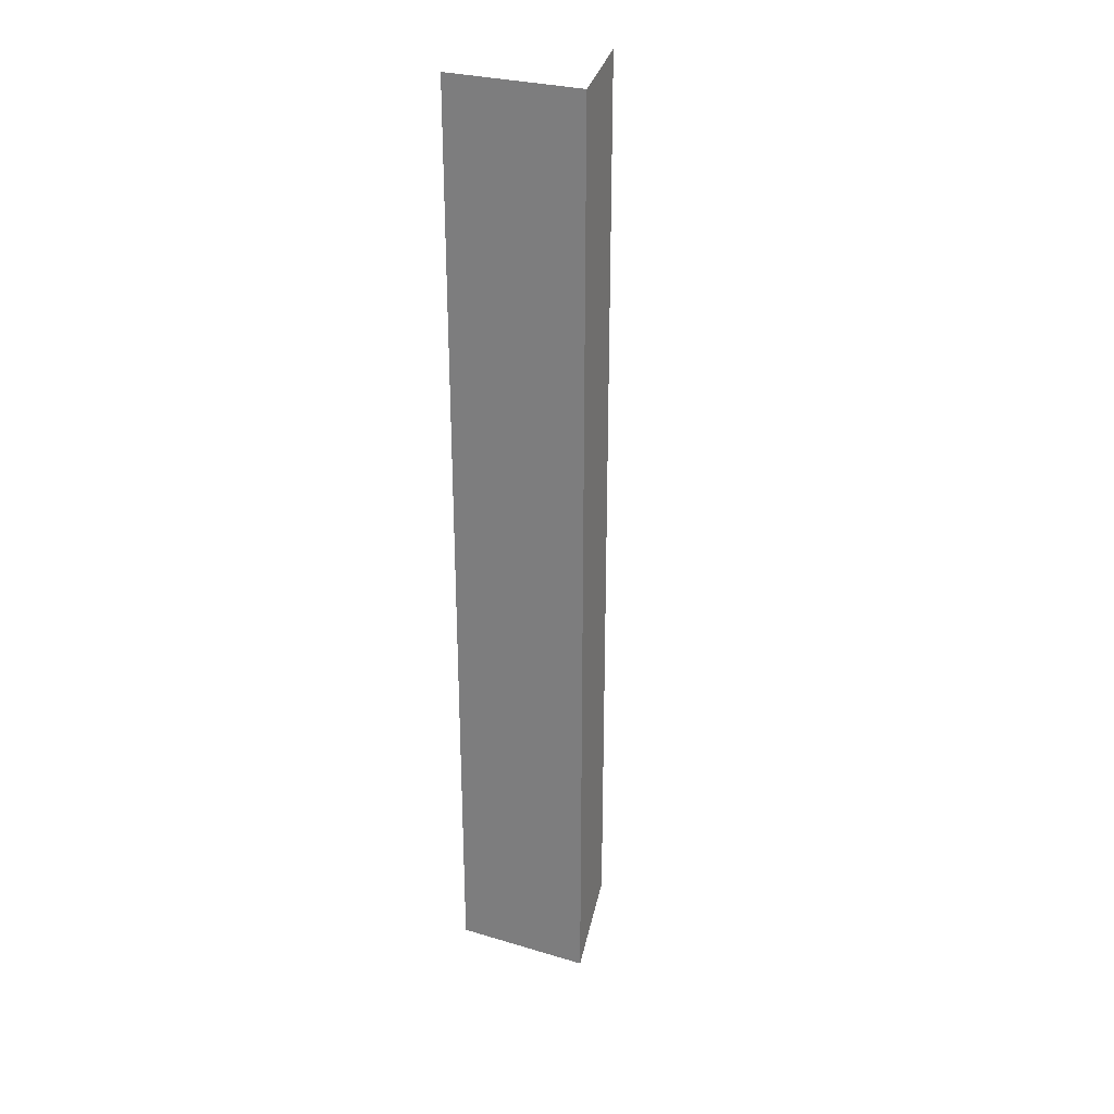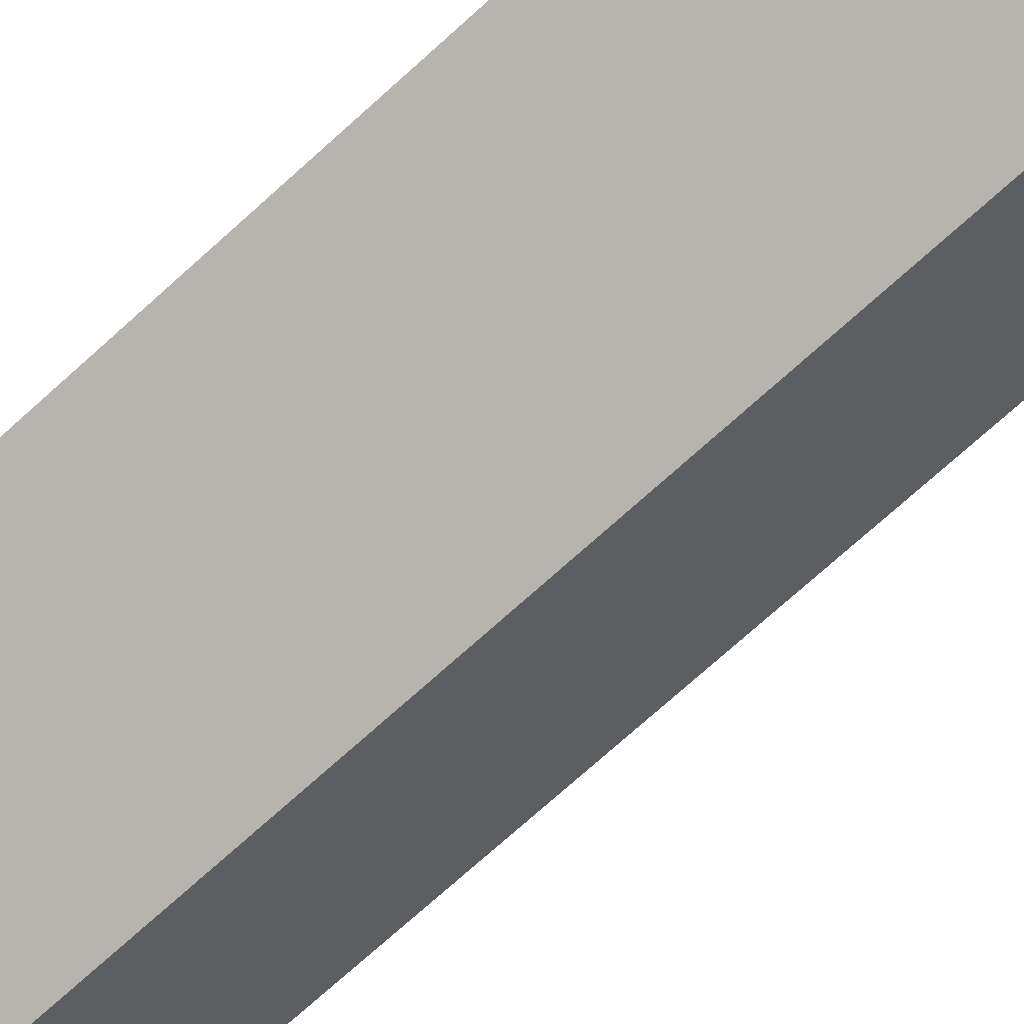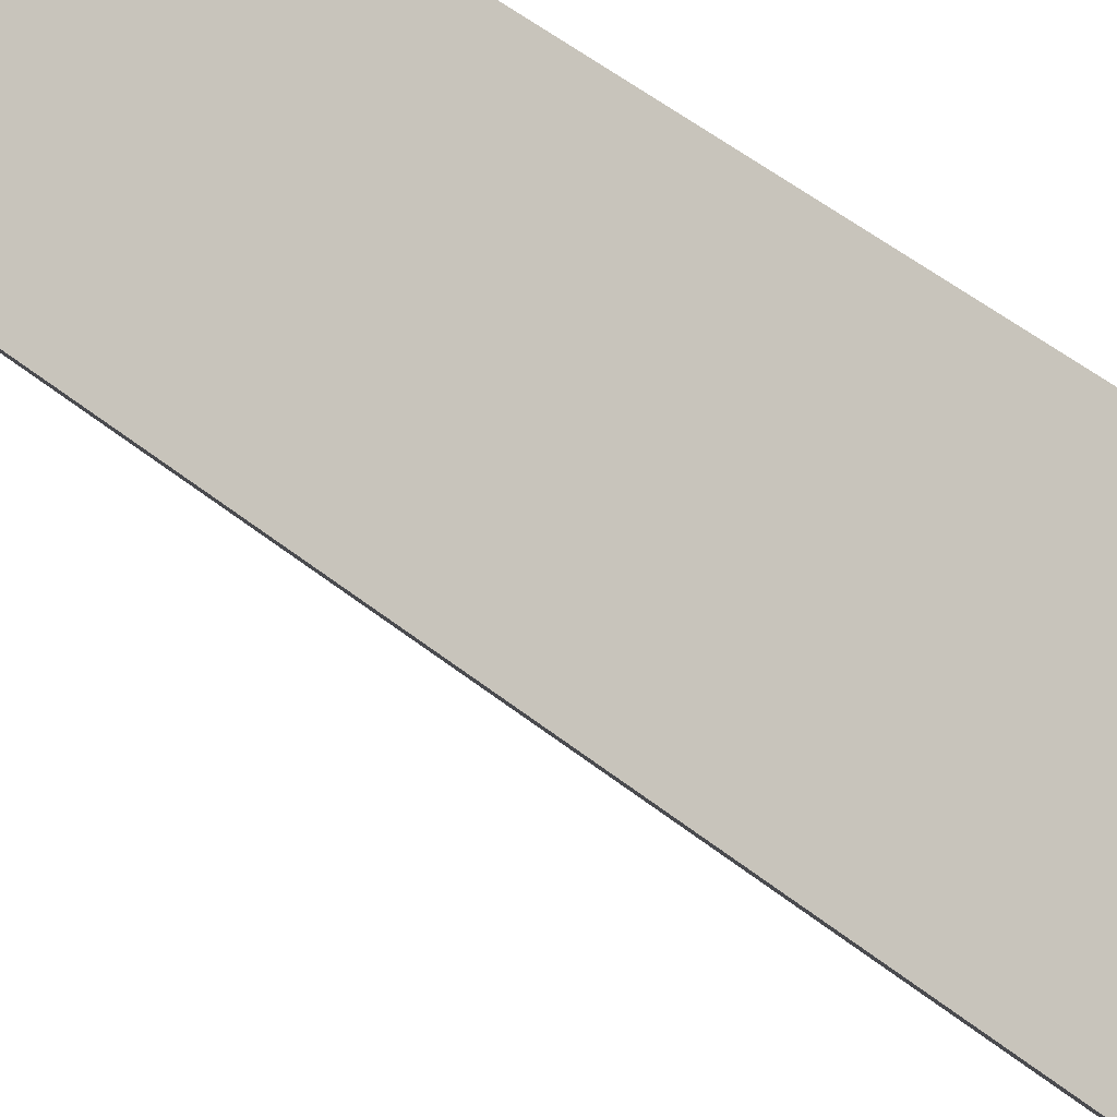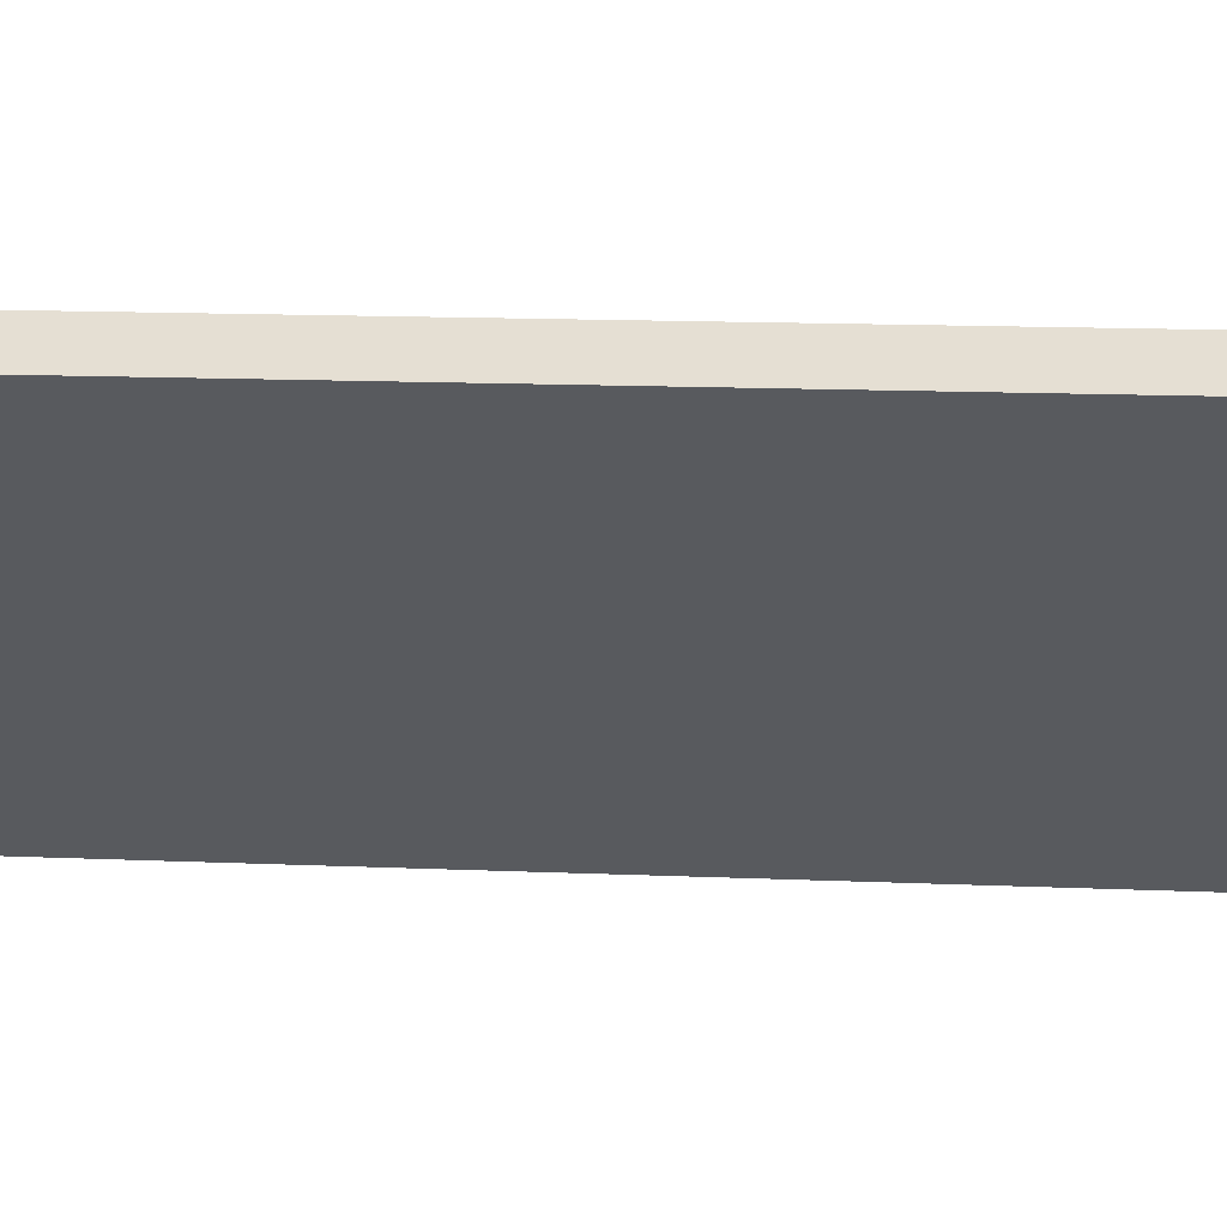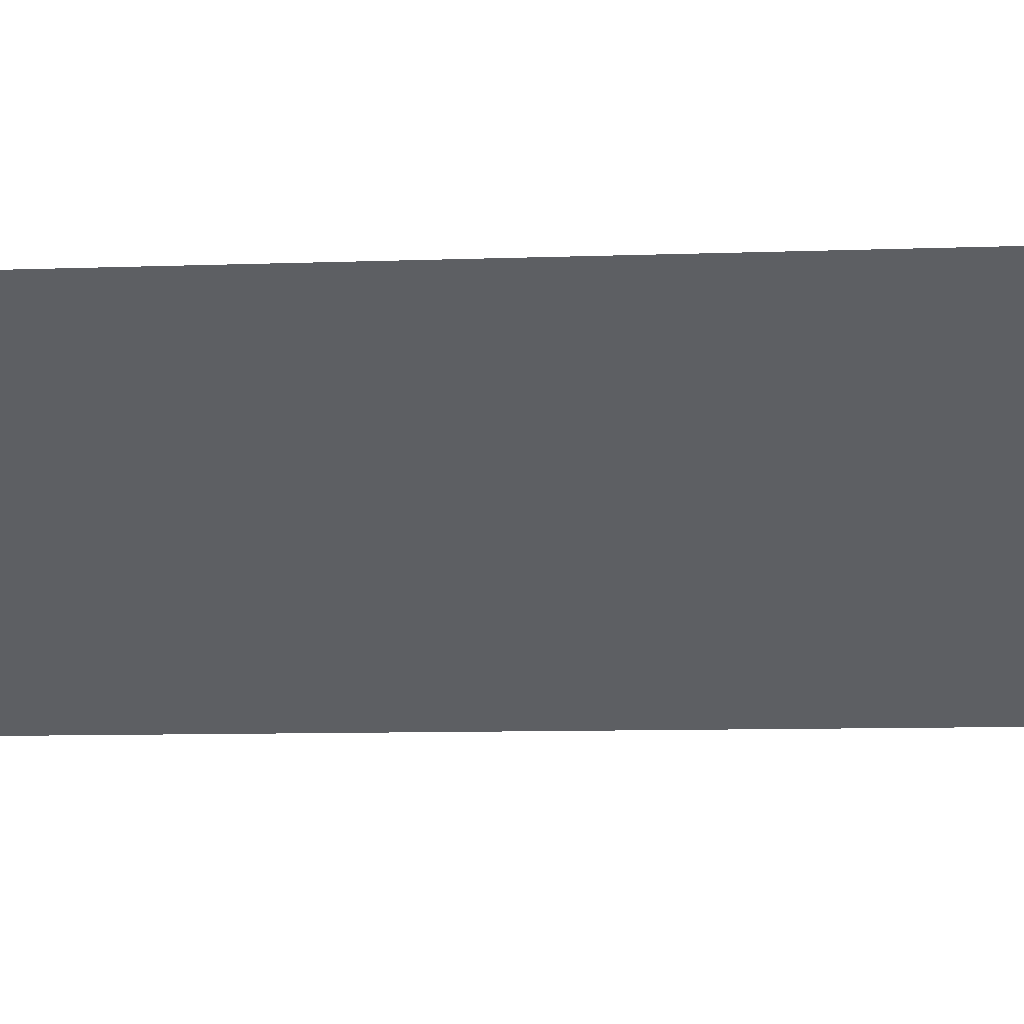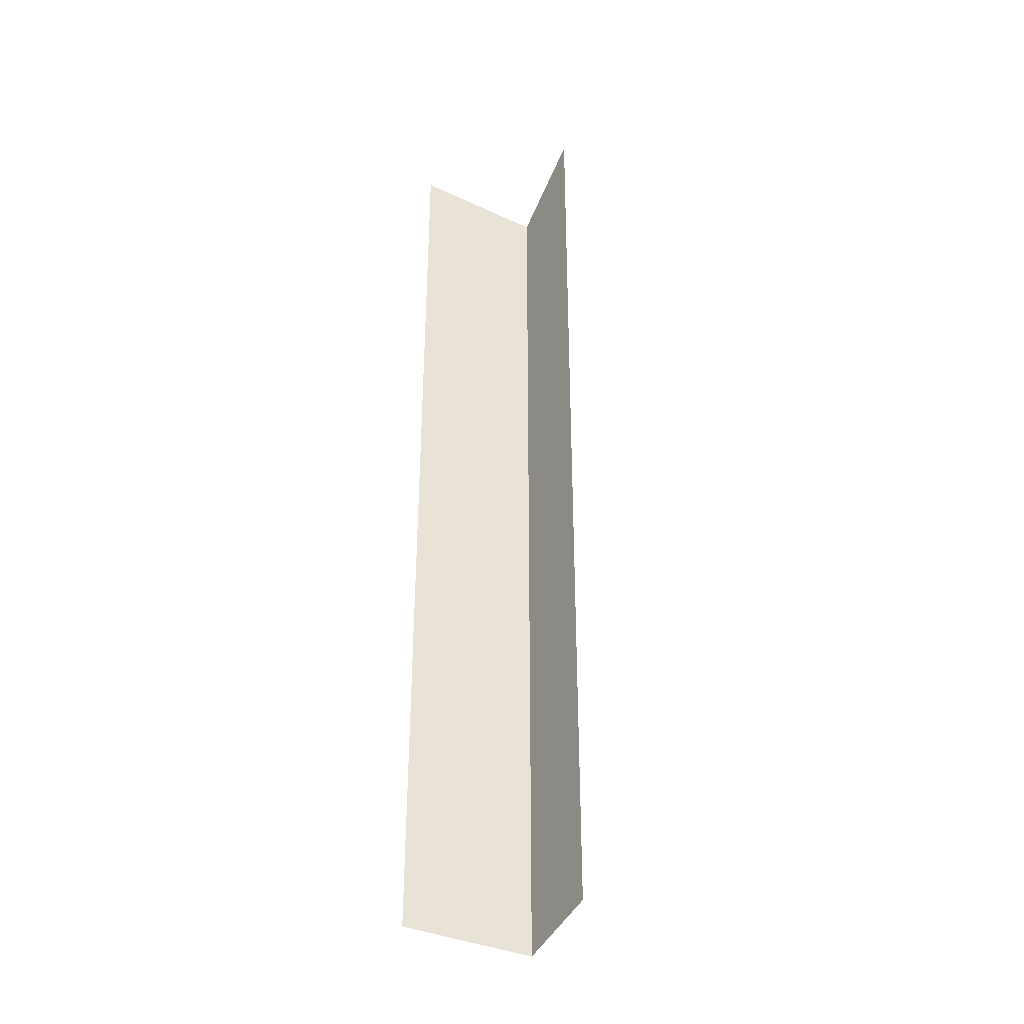
<metadata>
{"format":"obj","ext":"obj","renderer":"f3d","projection":"perspective","resolution":1024,"background":"white","views":[{"elev":28.9,"azim":-27.6,"up":"+Z"},{"elev":-64.0,"azim":133.9,"up":"+Y"},{"elev":39.0,"azim":137.1,"up":"+Y"},{"elev":6.0,"azim":102.6,"up":"+Y"},{"elev":-3.8,"azim":103.2,"up":"+Y"},{"elev":-35.8,"azim":-159.9,"up":"+Z"}]}
</metadata>
<code>
g grp82
v 82.76 17.67 -24.67
v 84.38 15.63 -24.67
v 84.38 15.63 -6.671
v 82.76 17.67 -6.671
v 84.38 15.63 -24.67
v 86 17.67 -24.67
v 86 17.67 -6.671
v 84.38 15.63 -6.671
f 1 2 3
f 1 3 4
f 5 6 7
f 5 7 8

</code>
